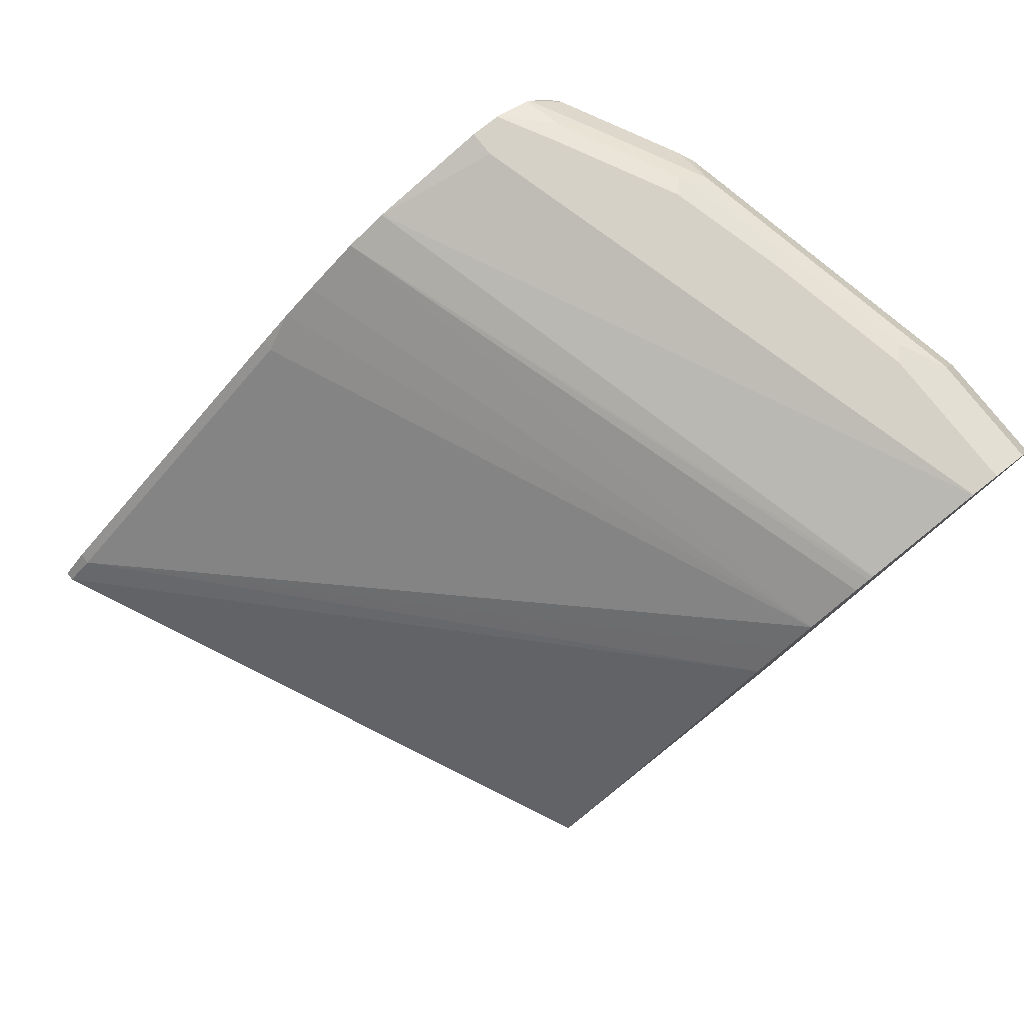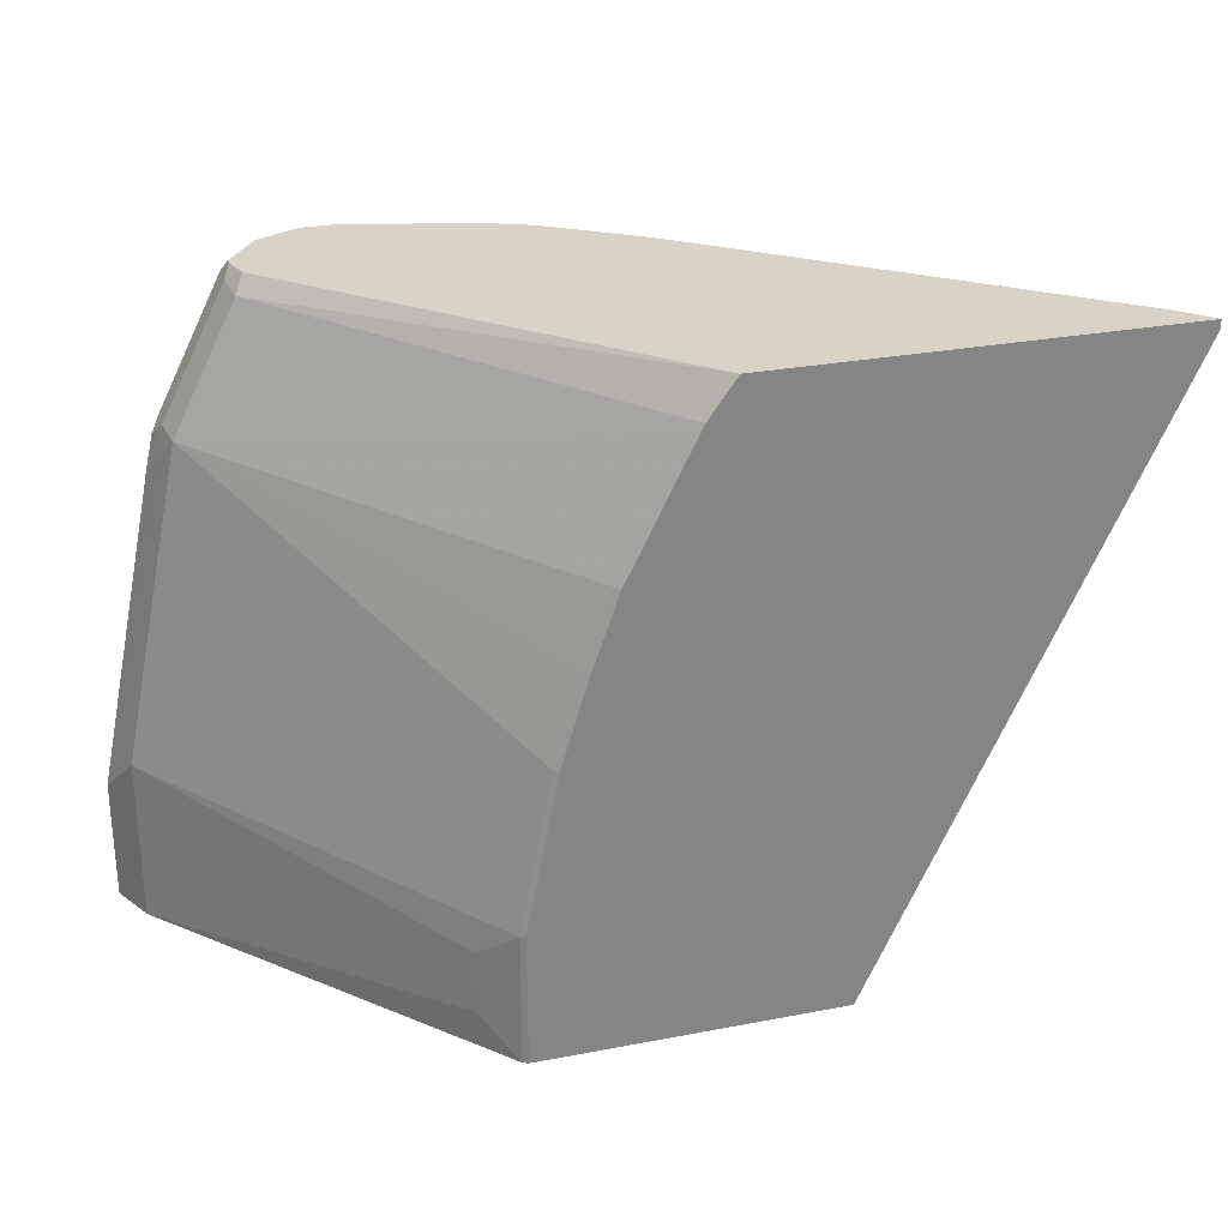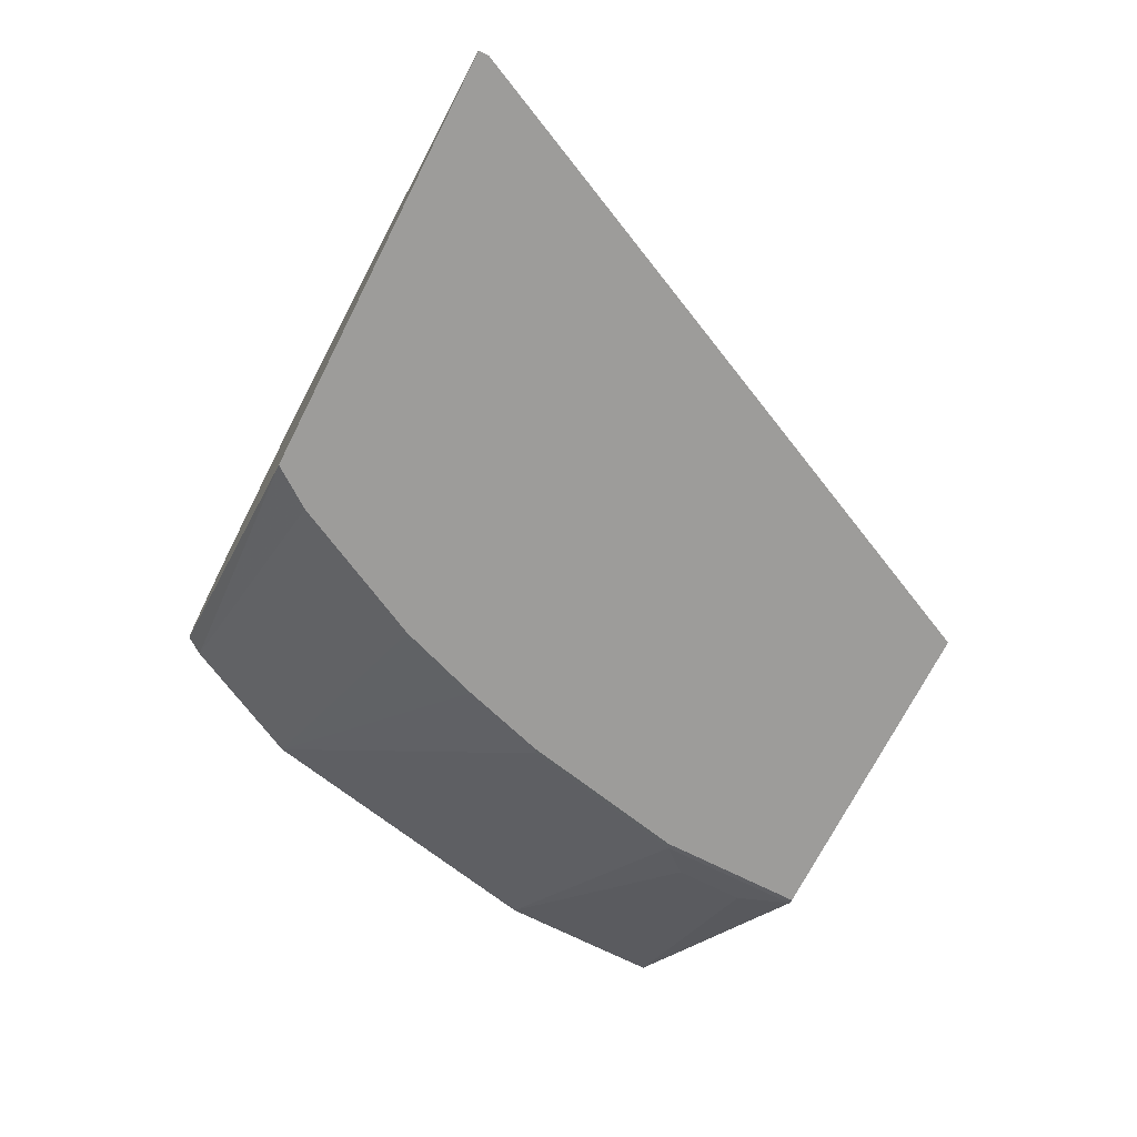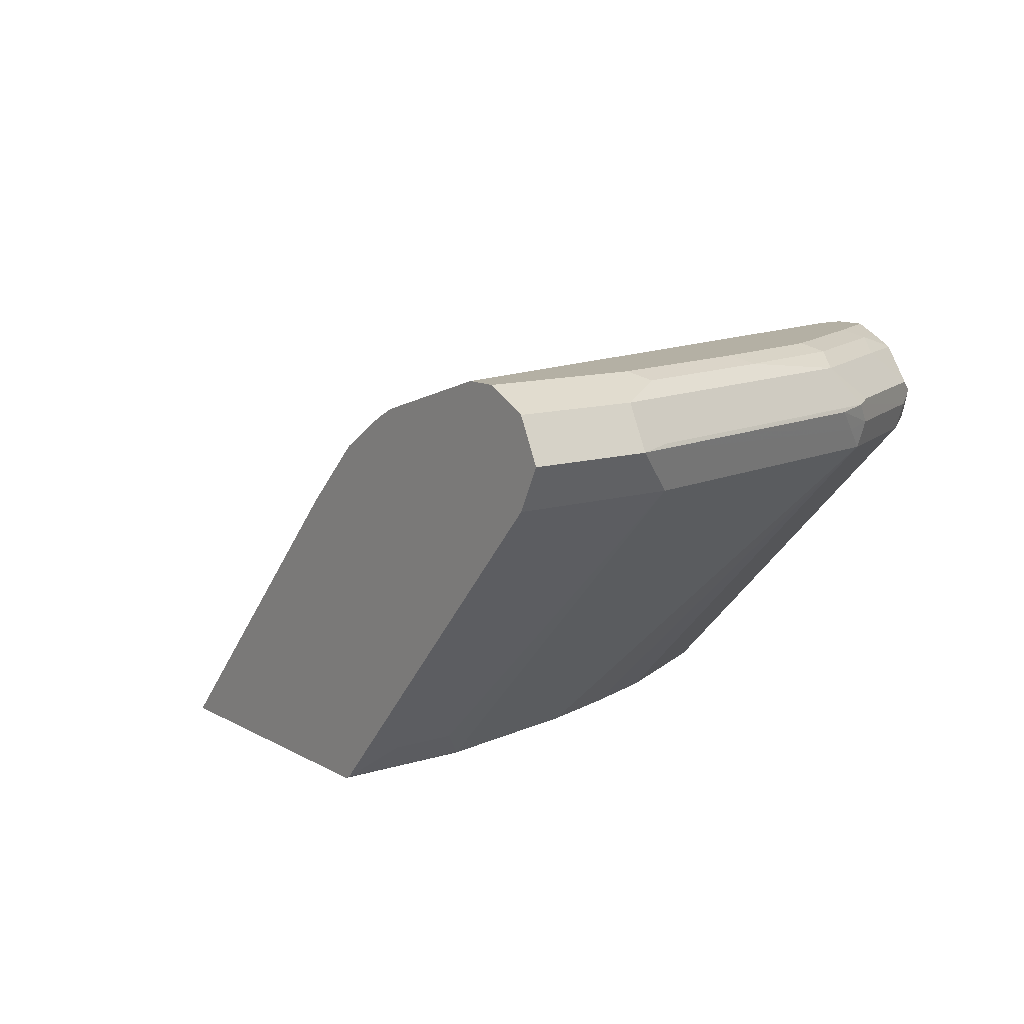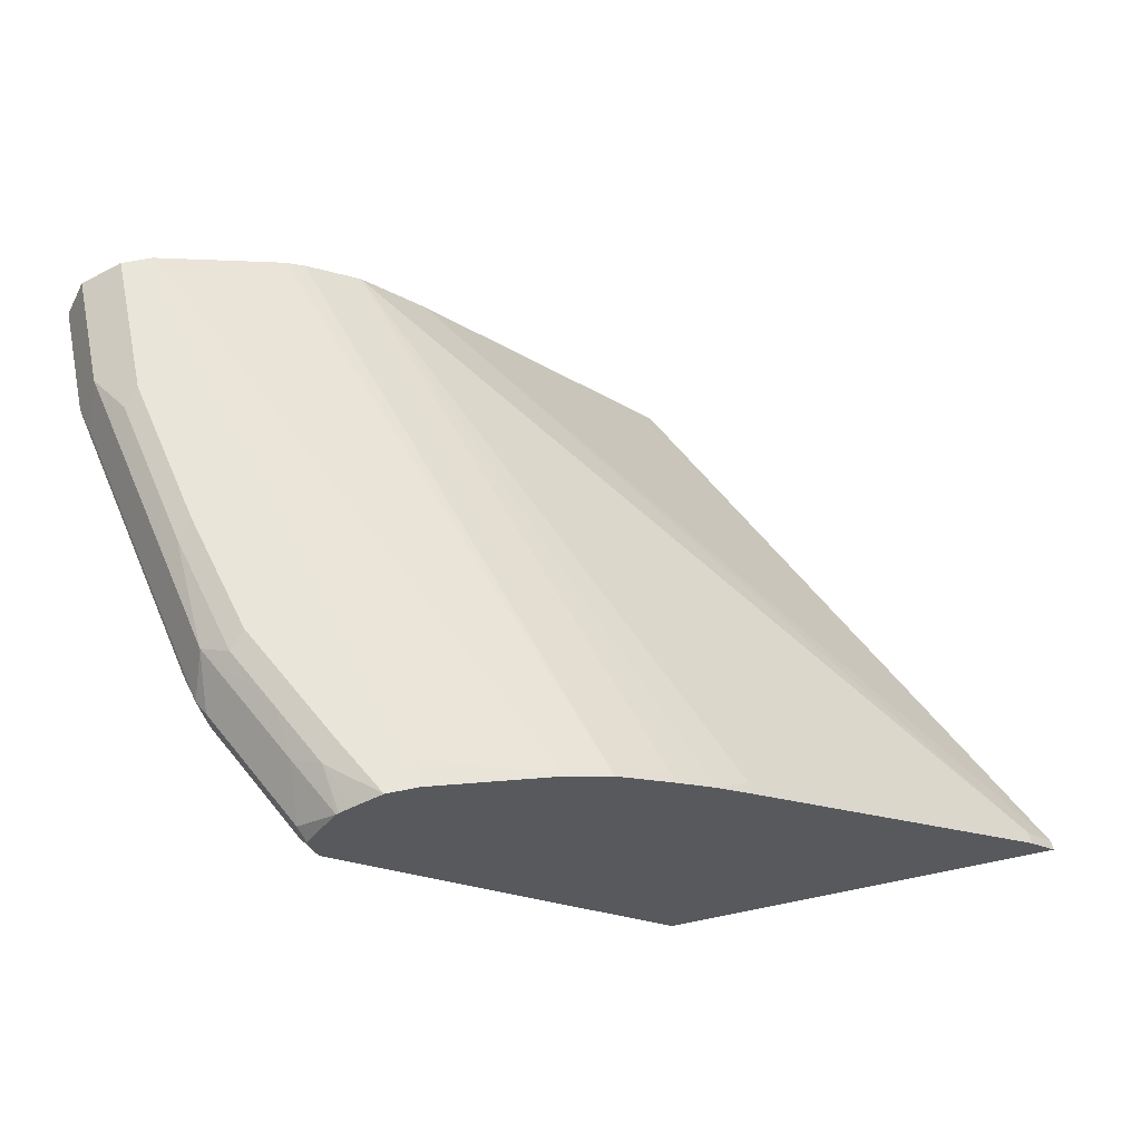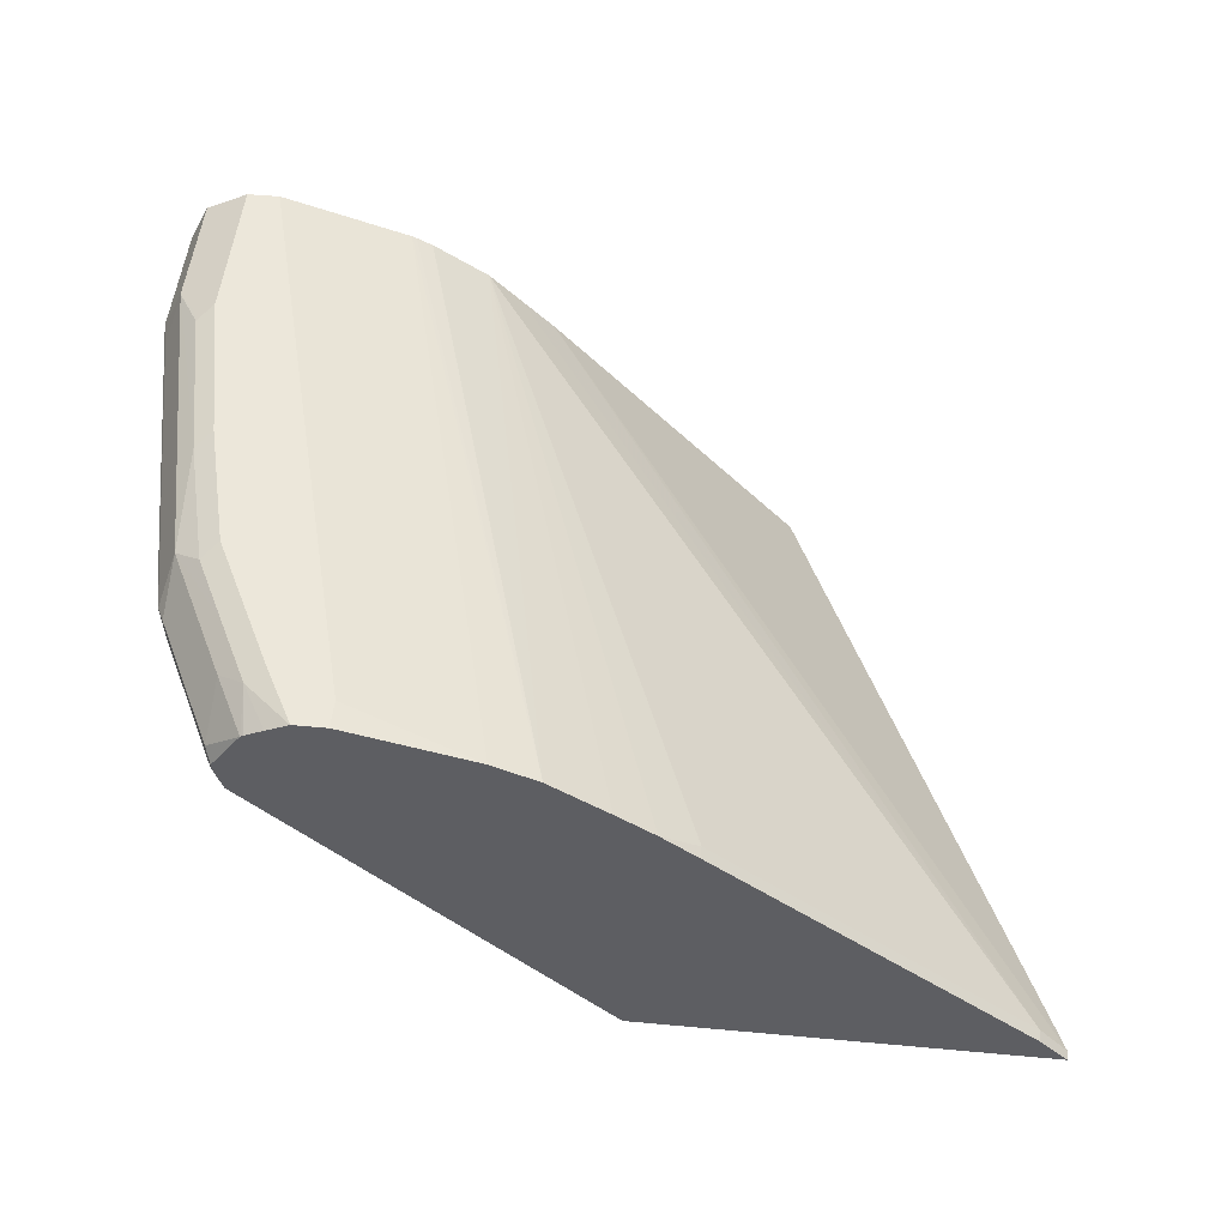
<metadata>
{"format":"obj","ext":"obj","renderer":"f3d","projection":"perspective","resolution":1024,"background":"white","views":[{"elev":79.0,"azim":141.5,"up":"+Y"},{"elev":28.1,"azim":-16.2,"up":"+Z"},{"elev":-70.1,"azim":63.2,"up":"+Y"},{"elev":11.4,"azim":-126.9,"up":"+Y"},{"elev":58.5,"azim":-12.0,"up":"+Y"},{"elev":50.8,"azim":5.7,"up":"+Y"}]}
</metadata>
<code>
v -0.5496 0.01212 0.00327
v -0.7142 0.1923 0.00327
v -0.3623 0.01212 0.4035
v -0.7452 0.01212 0.00327
v -0.3812 0.03091 0.4017
v -0.7348 0.2129 0.00327
v -0.3623 0.01212 0.4096
v -0.7452 0.01212 0.09093
v -0.7485 0.01374 0.00327
v -0.5872 0.1957 0.4017
v -0.3812 0.03091 0.4096
v -0.7554 0.2335 0.00327
v -0.6293 0.01212 0.4096
v -0.7485 0.01374 0.0893
v -0.7246 0.01212 0.1939
v -0.7691 0.03435 0.02749
v -0.9339 0.2197 0.00327
v -0.6103 0.2137 0.4096
v -0.5872 0.1957 0.4096
v -0.7906 0.2563 0.00327
v -0.6721 0.255 0.4096
v -0.6348 0.2305 0.4096
v -0.6472 0.01212 0.3847
v -0.8459 0.2254 0.4096
v -0.8515 0.2197 0.3983
v -0.8927 0.2197 0.3159
v -0.9339 0.2197 0.1099
v -0.7691 0.03435 0.06869
v -0.7279 0.01374 0.1923
v -0.7089 0.01212 0.2458
v -0.9408 0.2335 0.00327
v -0.8006 0.2613 0.00327
v -0.7009 0.2673 0.4096
v -0.8036 0.2626 0.00327
v -0.6499 0.01212 0.3793
v -0.8471 0.2291 0.4096
v -0.855 0.2369 0.4017
v -0.8962 0.2369 0.3193
v -0.8996 0.2335 0.3022
v -0.691 0.01212 0.2969
v -0.9408 0.2335 0.09618
v -0.9477 0.2472 0.00327
v -0.8043 0.2629 0.00327
v -0.8859 0.2884 0.00327
v -0.7828 0.2884 0.3914
v -0.7828 0.2884 0.4096
v -0.851 0.2428 0.4096
v -0.855 0.2524 0.4017
v -0.9013 0.2498 0.309
v -0.9064 0.2472 0.2884
v -0.927 0.2472 0.1854
v -0.9477 0.2472 0.08242
v -0.9339 0.2747 0.00327
v -0.9064 0.2884 0.00327
v -0.8035 0.2884 0.4096
v -0.851 0.2465 0.4096
v -0.8317 0.2743 0.4096
v -0.8515 0.2747 0.3708
v -0.8962 0.2524 0.3193
v -0.8927 0.2747 0.2884
v -0.9425 0.2498 0.103
v -0.9339 0.2747 0.08242
v -0.9064 0.2884 0.103
v -0.824 0.2884 0.3708
v -0.8343 0.2833 0.3811
v -0.818 0.2814 0.4096
v -0.8301 0.2754 0.4096
v -0.855 0.2833 0.3399
v -0.8755 0.2833 0.2987
v -0.8962 0.2833 0.2163
v -0.9167 0.2833 0.1133
v -0.9202 0.2816 0.103
v -0.8859 0.2884 0.206
v -0.8447 0.2884 0.3296
v -0.8652 0.2884 0.2884
f 42 52 62
f 38 50 39
f 38 49 50
f 39 50 51
f 39 51 52
f 39 52 41
f 44 73 75
f 44 54 63
f 44 63 73
f 44 75 74
f 44 74 64
f 37 49 38
f 44 64 55
f 44 55 46
f 42 62 53
f 37 48 49
f 26 30 40
f 37 47 56
f 25 38 26
f 44 46 45
f 25 26 35
f 26 38 39
f 26 39 41
f 26 41 27
f 26 29 30
f 26 40 35
f 31 41 52
f 31 52 42
f 33 34 43
f 33 43 44
f 33 44 45
f 33 45 46
f 36 47 37
f 37 56 48
f 48 56 57
f 62 71 72
f 48 58 60
f 60 70 62
f 60 68 69
f 62 70 71
f 63 72 71
f 63 71 73
f 64 74 68
f 60 69 70
f 64 68 65
f 68 74 75
f 68 75 69
f 69 75 73
f 69 73 70
f 70 73 71
f 25 37 38
f 65 67 66
f 58 68 60
f 58 65 68
f 57 65 58
f 48 60 59
f 48 59 49
f 49 59 60
f 49 60 62
f 49 62 61
f 49 61 52
f 49 52 51
f 49 51 50
f 52 61 62
f 53 62 72
f 53 72 63
f 53 63 54
f 55 64 65
f 55 65 66
f 57 67 65
f 48 57 58
f 24 36 25
f 25 36 37
f 21 34 33
f 1 34 32
f 1 32 20
f 1 20 12
f 1 12 6
f 1 6 2
f 2 5 3
f 2 6 5
f 3 5 11
f 3 11 7
f 4 8 14
f 4 14 9
f 5 10 19
f 5 19 11
f 5 6 12
f 5 12 10
f 1 43 34
f 7 11 19
f 1 44 43
f 1 53 54
f 23 25 35
f 1 2 3
f 1 3 7
f 1 7 13
f 1 13 23
f 1 23 35
f 1 35 40
f 1 40 30
f 1 30 15
f 1 15 8
f 1 8 4
f 1 4 9
f 1 17 31
f 1 31 42
f 1 42 53
f 1 54 44
f 7 19 18
f 1 9 17
f 7 22 21
f 12 22 18
f 13 24 25
f 13 25 23
f 14 26 27
f 14 27 28
f 14 15 29
f 12 21 22
f 14 29 26
f 16 27 17
f 17 27 41
f 17 41 31
f 20 32 21
f 21 32 34
f 7 18 22
f 15 30 29
f 12 20 21
f 16 28 27
f 10 18 19
f 7 21 33
f 10 12 18
f 7 33 46
f 7 46 55
f 7 55 66
f 7 67 57
f 7 57 56
f 7 56 47
f 7 66 67
f 7 36 24
f 7 24 13
f 9 16 17
f 8 15 14
f 9 14 28
f 7 47 36
f 9 28 16

</code>
